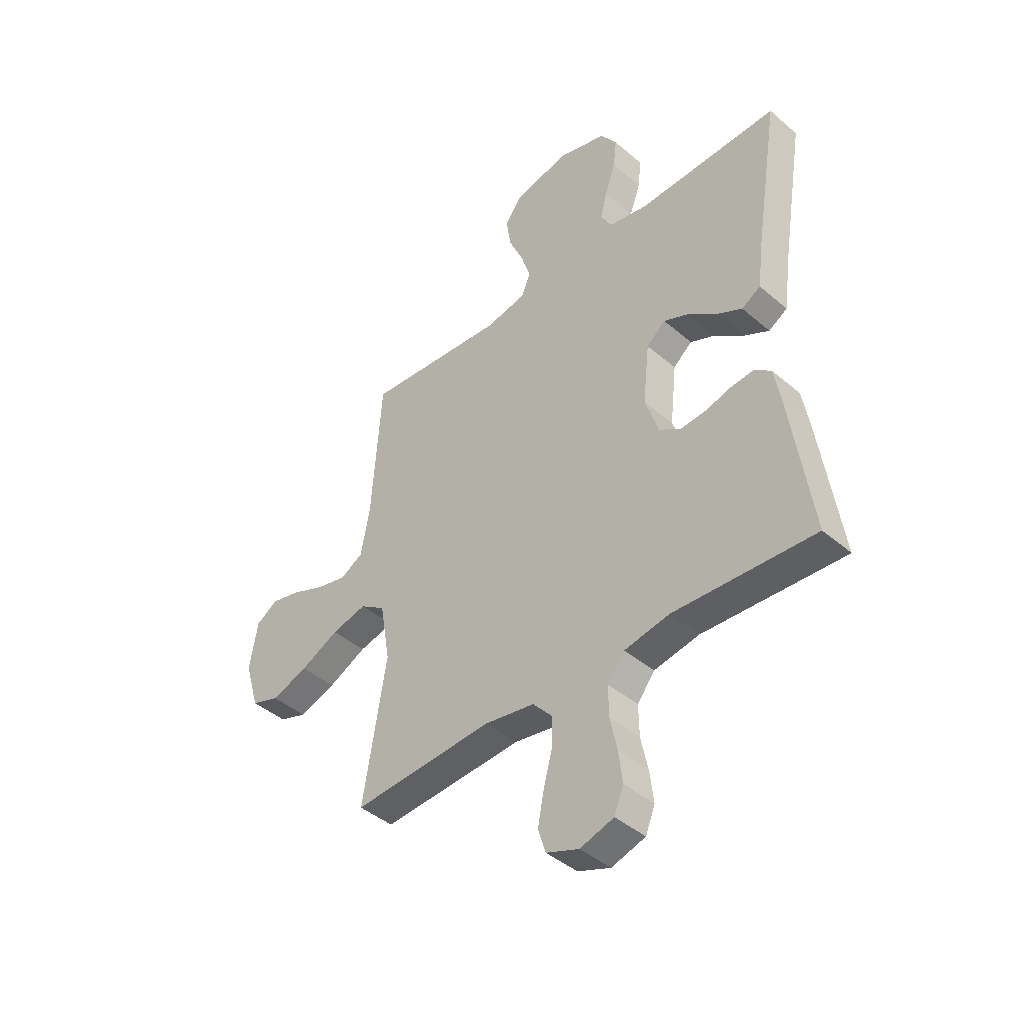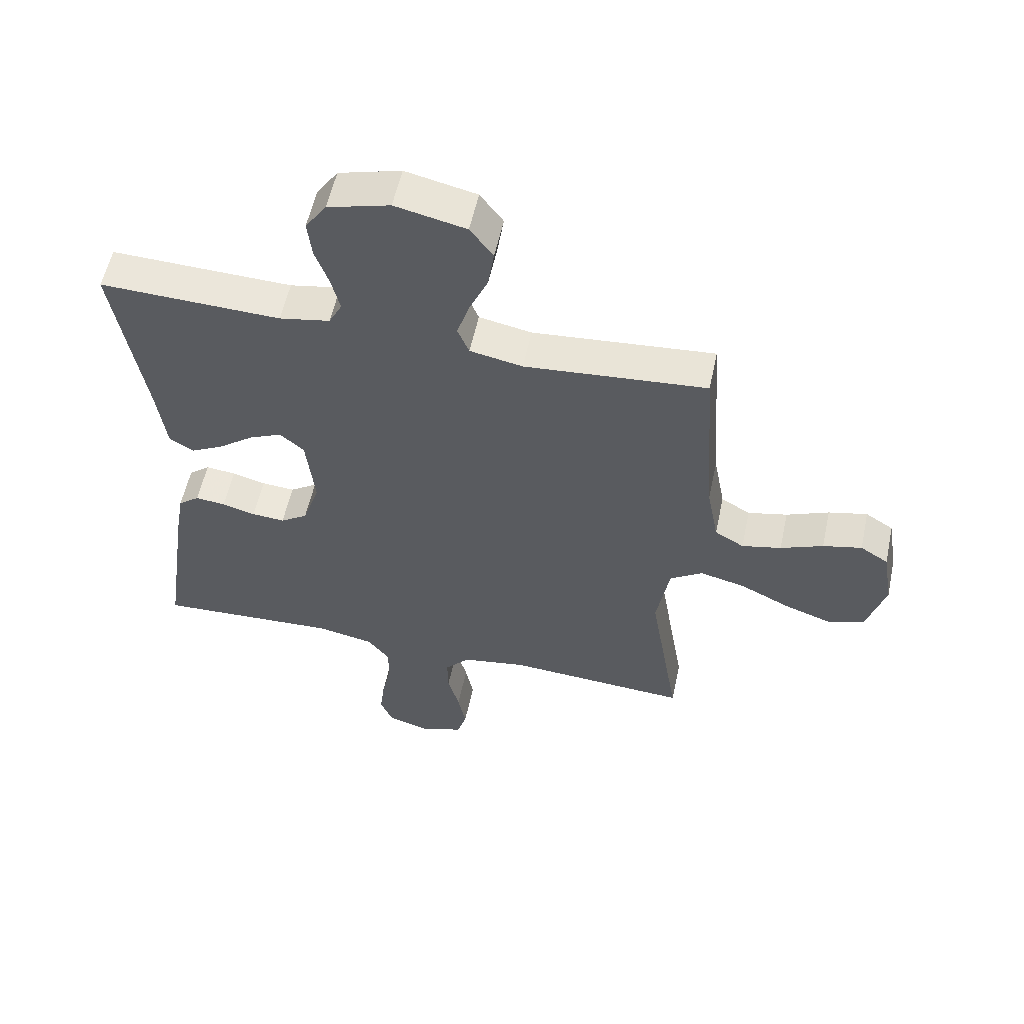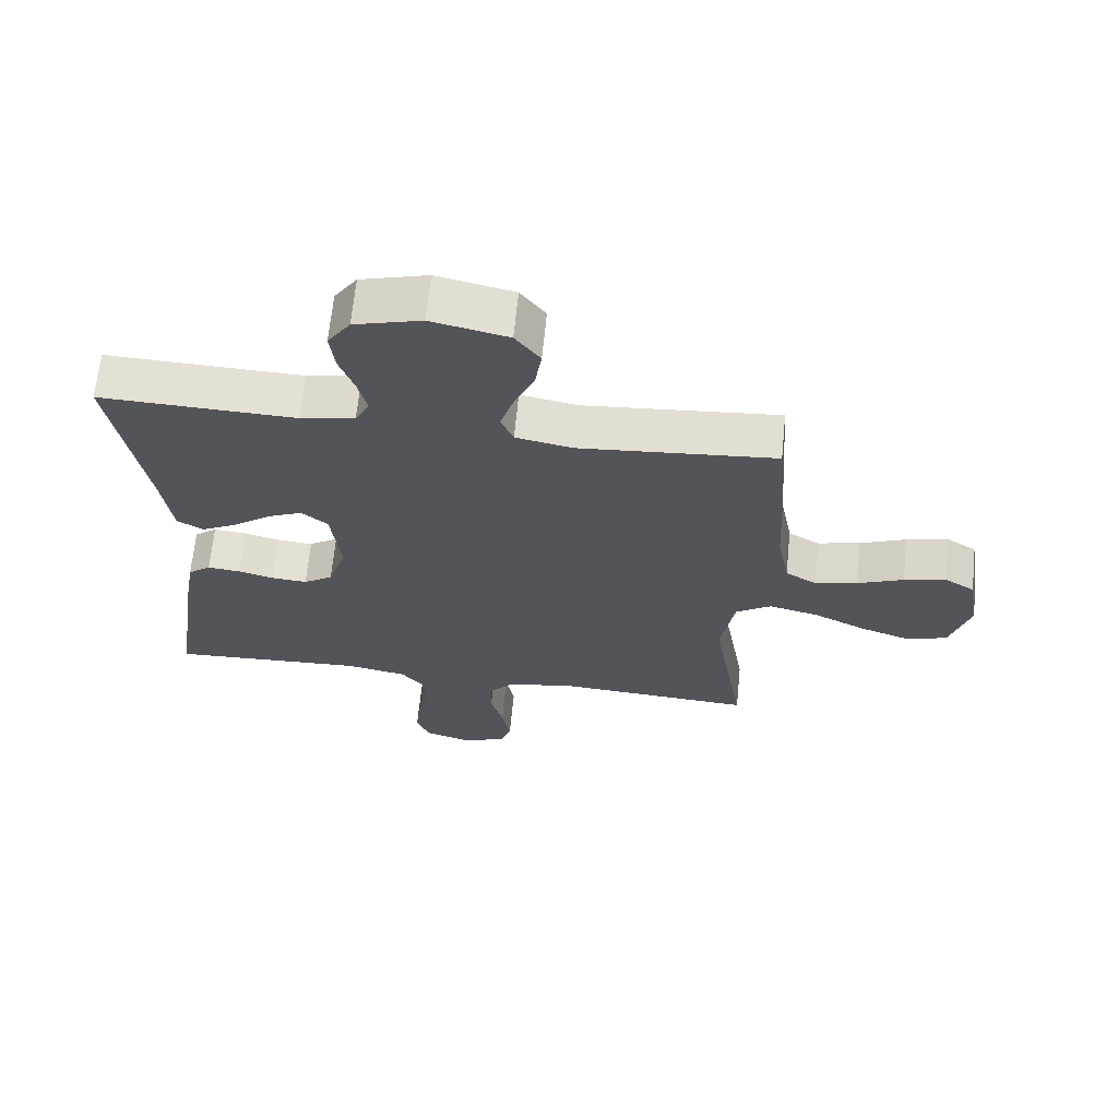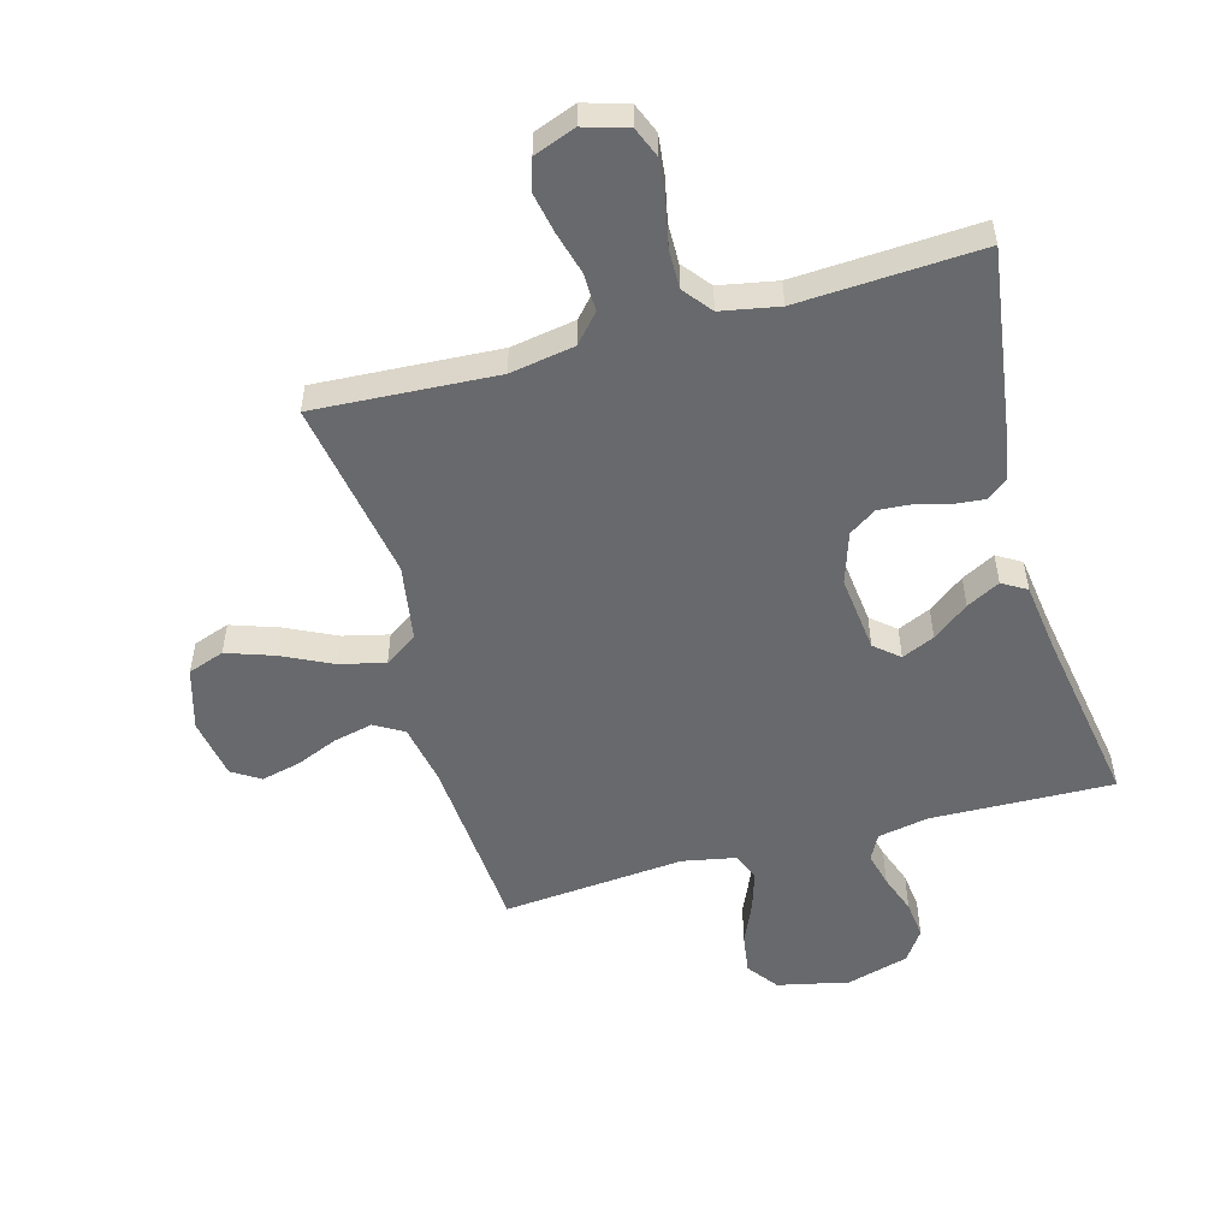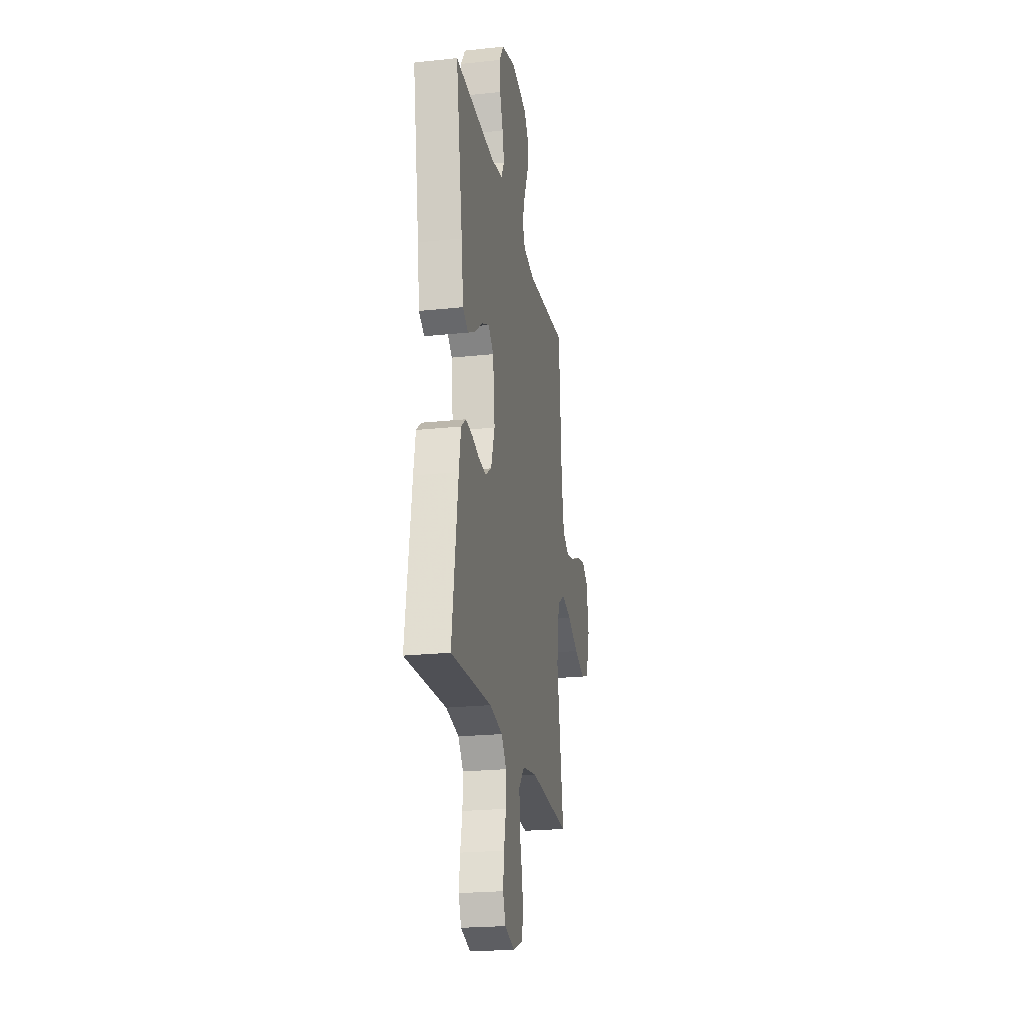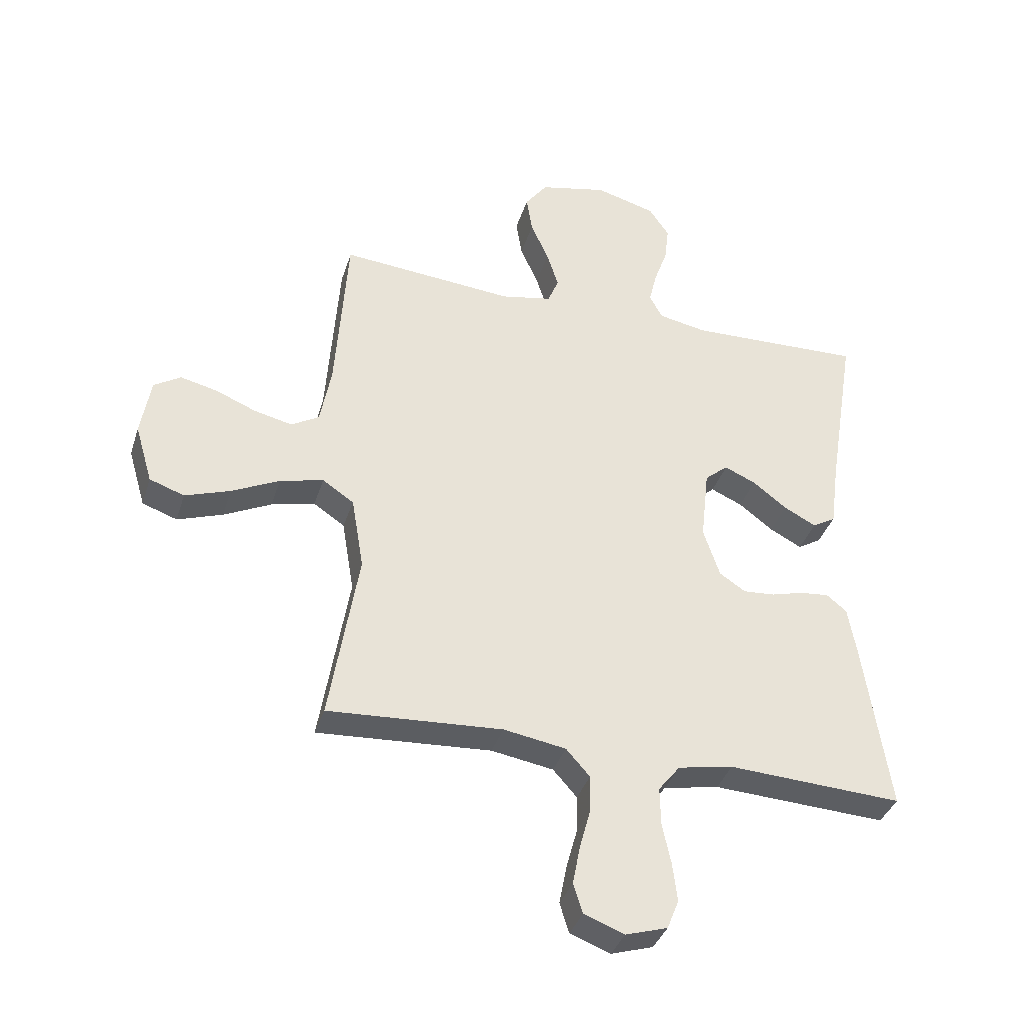
<metadata>
{"format":"obj","ext":"obj","renderer":"f3d","projection":"perspective","resolution":1024,"background":"white","views":[{"elev":-42.6,"azim":-135.5,"up":"+Z"},{"elev":56.4,"azim":12.1,"up":"+Z"},{"elev":66.0,"azim":5.7,"up":"+Z"},{"elev":-52.7,"azim":-164.4,"up":"+Y"},{"elev":-22.5,"azim":-79.6,"up":"+Z"},{"elev":-37.0,"azim":163.2,"up":"+Z"}]}
</metadata>
<code>
v -0.5 0.07 0.5
v -0.2 0.07 0.491
v -0.116 0.07 0.507
v -0.094 0.07 0.549
v -0.108 0.07 0.606
v -0.131 0.07 0.671
v -0.138 0.07 0.733
v -0.103 0.07 0.784
v 0 0.07 0.813
v 0.117 0.07 0.787
v 0.155 0.07 0.736
v 0.145 0.07 0.67
v 0.114 0.07 0.6
v 0.094 0.07 0.537
v 0.113 0.07 0.491
v 0.2 0.07 0.474
v 0.5 0.07 0.5
v 0.521 0.07 0.2
v 0.54 0.07 0.099
v 0.588 0.07 0.071
v 0.653 0.07 0.086
v 0.723 0.07 0.115
v 0.787 0.07 0.13
v 0.833 0.07 0.101
v 0.85 0.07 0
v 0.82 0.07 -0.102
v 0.76 0.07 -0.123
v 0.682 0.07 -0.096
v 0.6 0.07 -0.056
v 0.525 0.07 -0.038
v 0.471 0.07 -0.074
v 0.45 0.07 -0.2
v 0.5 0.07 -0.5
v 0.2 0.07 -0.482
v 0.093 0.07 -0.5
v 0.052 0.07 -0.546
v 0.053 0.07 -0.609
v 0.072 0.07 -0.679
v 0.085 0.07 -0.746
v 0.069 0.07 -0.797
v 0 0.07 -0.823
v -0.072 0.07 -0.801
v -0.092 0.07 -0.751
v -0.084 0.07 -0.685
v -0.069 0.07 -0.614
v -0.068 0.07 -0.549
v -0.105 0.07 -0.502
v -0.2 0.07 -0.484
v -0.5 0.07 -0.5
v -0.456 0.07 -0.2
v -0.442 0.07 -0.119
v -0.407 0.07 -0.091
v -0.357 0.07 -0.096
v -0.302 0.07 -0.111
v -0.247 0.07 -0.115
v -0.202 0.07 -0.085
v -0.174 0.07 0
v -0.188 0.07 0.127
v -0.228 0.07 0.161
v -0.282 0.07 0.137
v -0.341 0.07 0.092
v -0.396 0.07 0.063
v -0.436 0.07 0.087
v -0.451 0.07 0.2
v -0.5 0 0.5
v -0.2 0 0.491
v -0.116 0 0.507
v -0.094 0 0.549
v -0.108 0 0.606
v -0.131 0 0.671
v -0.138 0 0.733
v -0.103 0 0.784
v 0 0 0.813
v 0.117 0 0.787
v 0.155 0 0.736
v 0.145 0 0.67
v 0.114 0 0.6
v 0.094 0 0.537
v 0.113 0 0.491
v 0.2 0 0.474
v 0.5 0 0.5
v 0.521 0 0.2
v 0.54 0 0.099
v 0.588 0 0.071
v 0.653 0 0.086
v 0.723 0 0.115
v 0.787 0 0.13
v 0.833 0 0.101
v 0.85 0 0
v 0.82 0 -0.102
v 0.76 0 -0.123
v 0.682 0 -0.096
v 0.6 0 -0.056
v 0.525 0 -0.038
v 0.471 0 -0.074
v 0.45 0 -0.2
v 0.5 0 -0.5
v 0.2 0 -0.482
v 0.093 0 -0.5
v 0.052 0 -0.546
v 0.053 0 -0.609
v 0.072 0 -0.679
v 0.085 0 -0.746
v 0.069 0 -0.797
v 0 0 -0.823
v -0.072 0 -0.801
v -0.092 0 -0.751
v -0.084 0 -0.685
v -0.069 0 -0.614
v -0.068 0 -0.549
v -0.105 0 -0.502
v -0.2 0 -0.484
v -0.5 0 -0.5
v -0.456 0 -0.2
v -0.442 0 -0.119
v -0.407 0 -0.091
v -0.357 0 -0.096
v -0.302 0 -0.111
v -0.247 0 -0.115
v -0.202 0 -0.085
v -0.174 0 0
v -0.188 0 0.127
v -0.228 0 0.161
v -0.282 0 0.137
v -0.341 0 0.092
v -0.396 0 0.063
v -0.436 0 0.087
v -0.451 0 0.2
f 61 62 63 64
f 60 61 64 1
f 59 60 1 2
f 58 59 2 3
f 57 58 3 4
f 51 52 53 54
f 51 54 55
f 48 49 50 51
f 47 48 51 55
f 46 47 55 56
f 42 43 44 45
f 40 41 42 45
f 40 45 46
f 37 38 39 40
f 37 40 46 56
f 32 33 34
f 31 32 34 35
f 26 27 28 29
f 26 29 30
f 25 26 30
f 24 25 30
f 21 22 23 24
f 20 21 24 30
f 19 20 30 31
f 16 17 18
f 15 16 18 19
f 10 11 12 13
f 10 13 14
f 9 10 14
f 8 9 14
f 5 6 7 8
f 4 5 8 14
f 57 4 14 15
f 36 37 56 57
f 31 35 36 57
f 15 19 31 57
f 128 127 126 125
f 65 128 125 124
f 66 65 124 123
f 67 66 123 122
f 68 67 122 121
f 118 117 116 115
f 119 118 115
f 115 114 113 112
f 119 115 112 111
f 120 119 111 110
f 109 108 107 106
f 109 106 105 104
f 110 109 104
f 104 103 102 101
f 120 110 104 101
f 98 97 96
f 99 98 96 95
f 93 92 91 90
f 94 93 90
f 94 90 89
f 94 89 88
f 88 87 86 85
f 94 88 85 84
f 95 94 84 83
f 82 81 80
f 83 82 80 79
f 77 76 75 74
f 78 77 74
f 78 74 73
f 78 73 72
f 72 71 70 69
f 78 72 69 68
f 79 78 68 121
f 121 120 101 100
f 121 100 99 95
f 121 95 83 79
f 1 65 66 2
f 2 66 67 3
f 3 67 68 4
f 4 68 69 5
f 5 69 70 6
f 6 70 71 7
f 7 71 72 8
f 8 72 73 9
f 9 73 74 10
f 10 74 75 11
f 11 75 76 12
f 12 76 77 13
f 13 77 78 14
f 14 78 79 15
f 15 79 80 16
f 16 80 81 17
f 17 81 82 18
f 18 82 83 19
f 19 83 84 20
f 20 84 85 21
f 21 85 86 22
f 22 86 87 23
f 23 87 88 24
f 24 88 89 25
f 25 89 90 26
f 26 90 91 27
f 27 91 92 28
f 28 92 93 29
f 29 93 94 30
f 30 94 95 31
f 31 95 96 32
f 32 96 97 33
f 33 97 98 34
f 34 98 99 35
f 35 99 100 36
f 36 100 101 37
f 37 101 102 38
f 38 102 103 39
f 39 103 104 40
f 40 104 105 41
f 41 105 106 42
f 42 106 107 43
f 43 107 108 44
f 44 108 109 45
f 45 109 110 46
f 46 110 111 47
f 47 111 112 48
f 48 112 113 49
f 49 113 114 50
f 50 114 115 51
f 51 115 116 52
f 52 116 117 53
f 53 117 118 54
f 54 118 119 55
f 55 119 120 56
f 56 120 121 57
f 57 121 122 58
f 58 122 123 59
f 59 123 124 60
f 60 124 125 61
f 61 125 126 62
f 62 126 127 63
f 63 127 128 64
f 64 128 65 1

</code>
